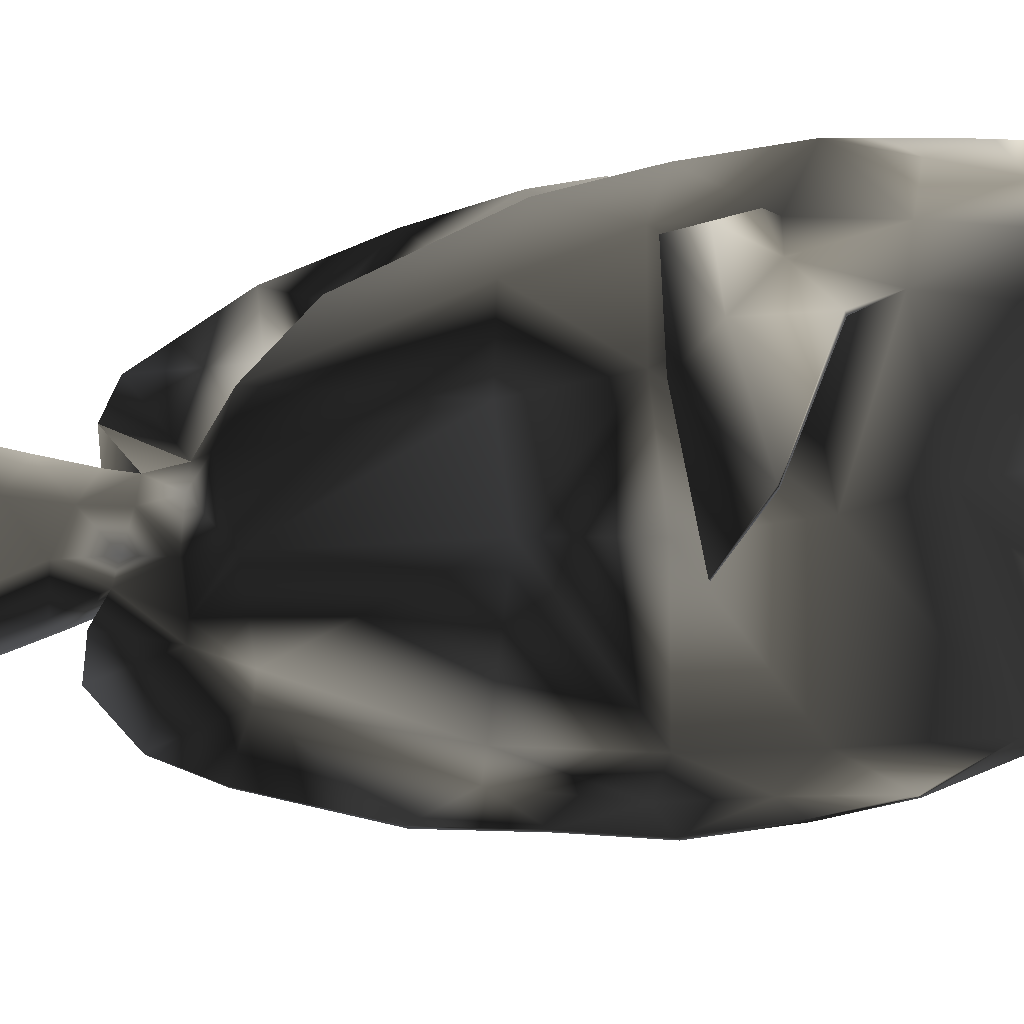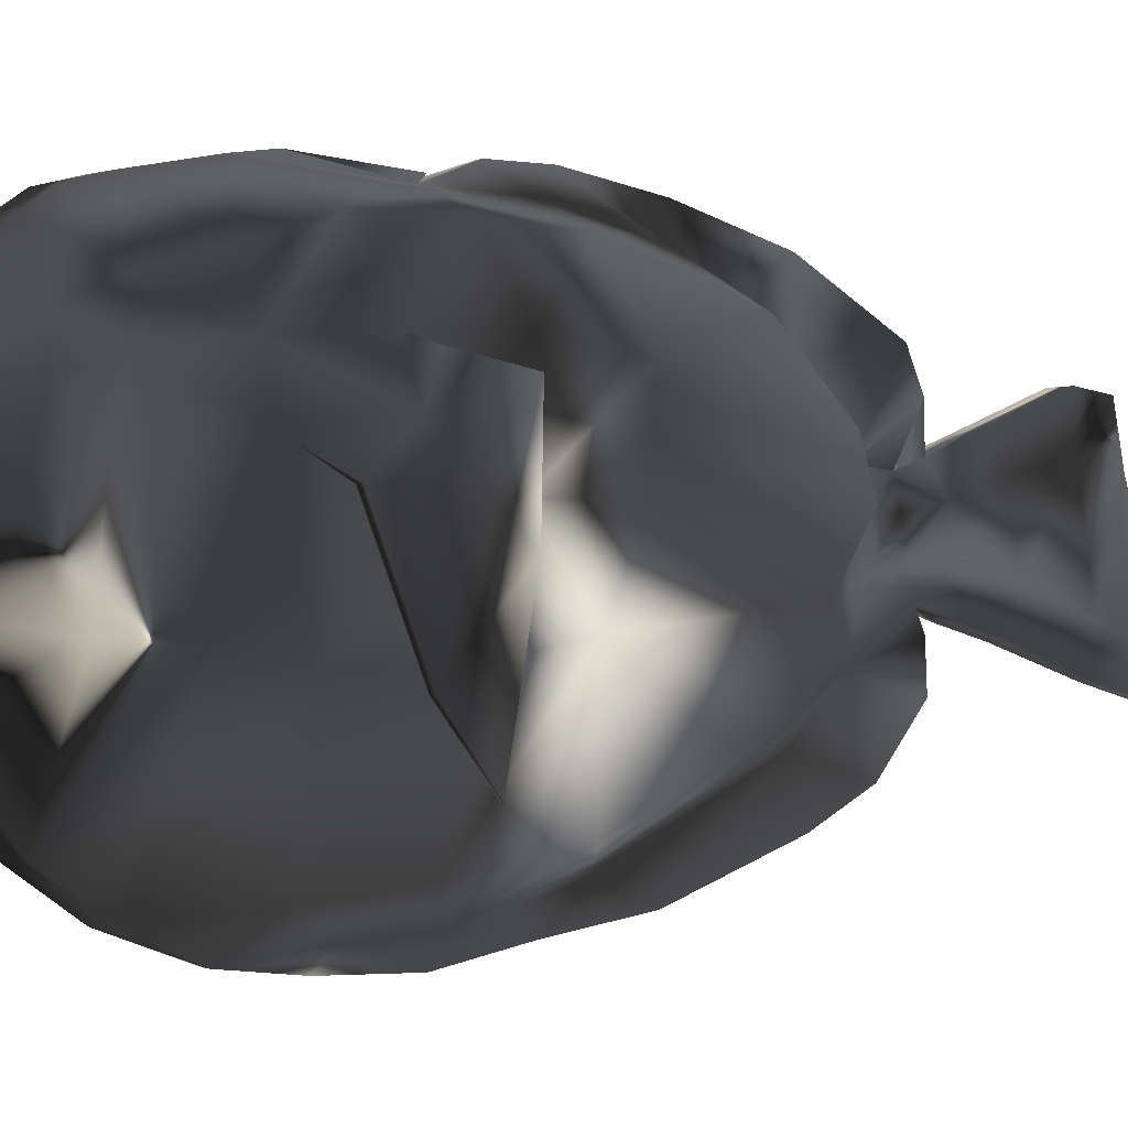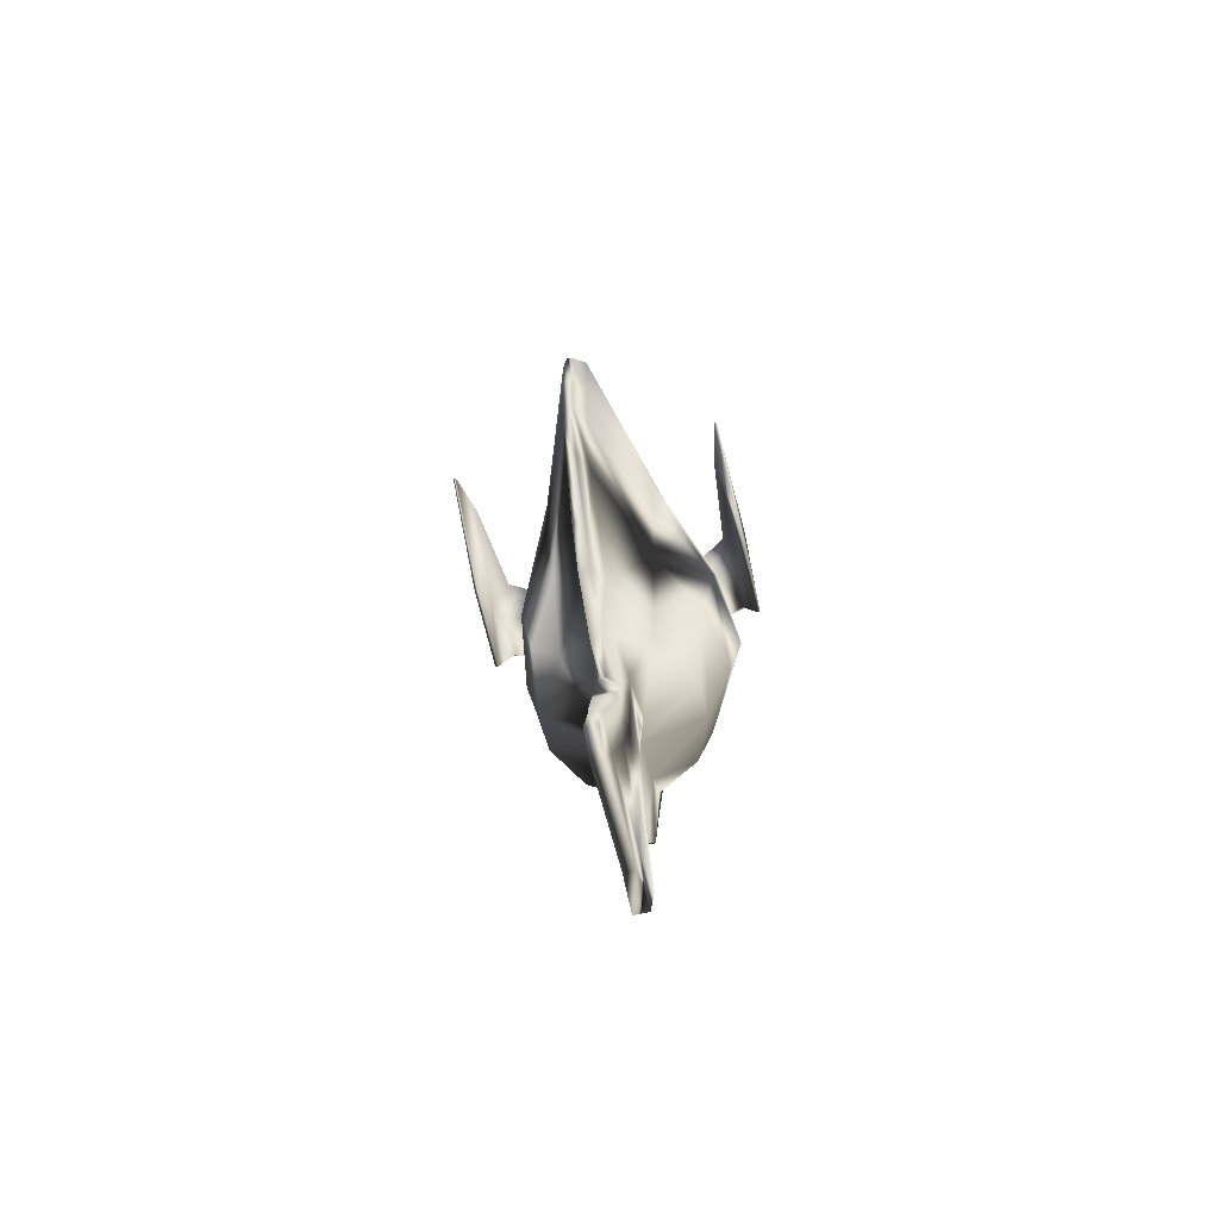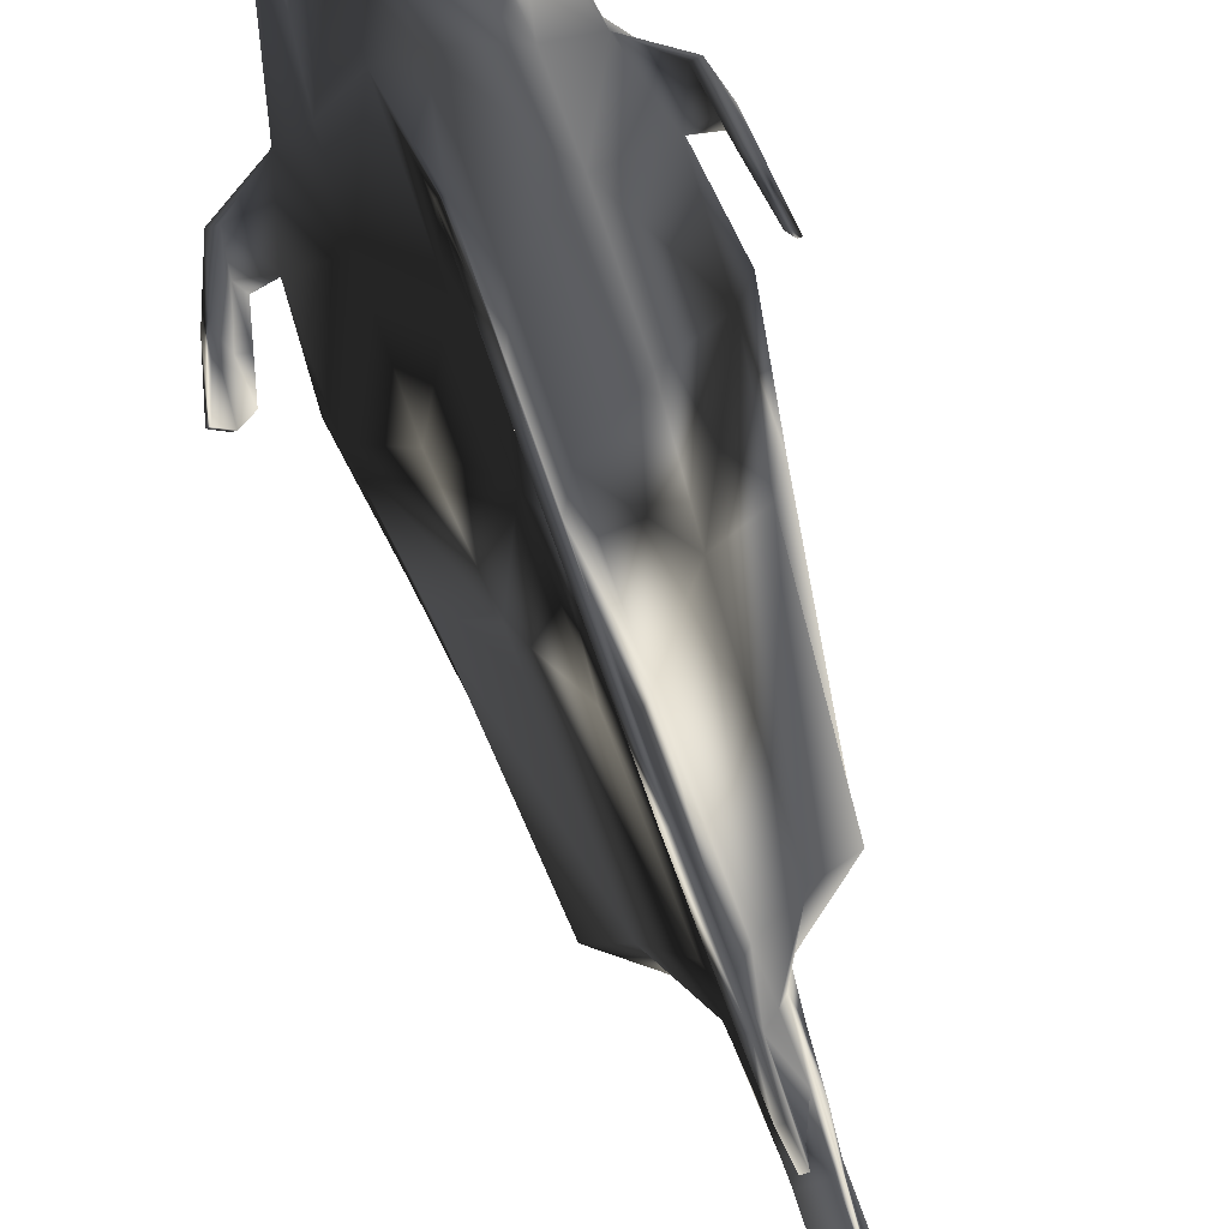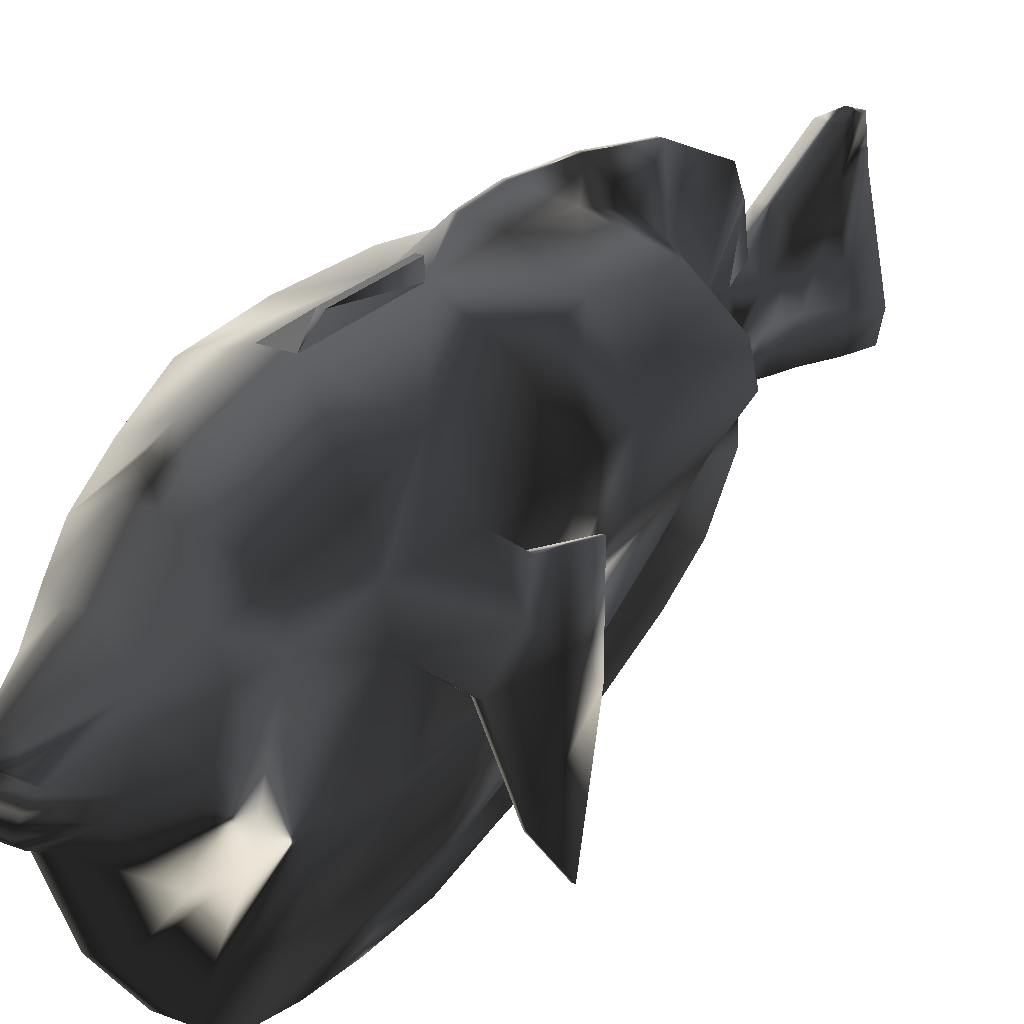
<metadata>
{"format":"obj","ext":"obj","renderer":"f3d","projection":"perspective","resolution":1024,"background":"white","views":[{"elev":-23.3,"azim":-68.9,"up":"+Y"},{"elev":-1.9,"azim":48.1,"up":"+Y"},{"elev":-70.6,"azim":12.6,"up":"+Z"},{"elev":-78.9,"azim":19.0,"up":"+Y"},{"elev":26.9,"azim":31.2,"up":"+Y"}]}
</metadata>
<code>
o TropicalFish10
v 6.8 26.78 -110.2
v 2.096 47.21 -127.5
v 6.8 28.07 -94.89
v -5.235 26.78 -110.2
v -0.5309 47.21 -127.5
v -4.235 31.05 -123.6
v 6.8 88.58 52.69
v 2.096 94.17 89.82
v 6.8 90.87 109
v -5.235 88.58 52.69
v 2.096 92.28 45.78
v -0.5309 94.17 89.82
v -0.5309 92.28 45.78
v -5.235 90.87 109
v 5.8 31.05 -123.6
v -5.235 28.07 -94.89
v -5.235 70.7 -53.45
v -24.63 62.6 -46.64
v -5.235 82.39 -23.05
v -31.29 77.57 17.42
v -5.235 88.49 14.05
v -36.06 76.52 100.2
v -36.06 77.57 59.08
v -29.23 58.05 153.6
v -5.235 84.42 139.5
v -34.63 66.16 127.1
v -5.235 55.2 -72.86
v -34.31 34.33 -67.38
v -45.99 46.54 13.57
v -48.5 48.68 92.7
v -52.95 50.72 57.69
v -39.25 46.15 125.1
v -34.31 15.5 -73.85
v -40.44 14.11 10.26
v -48.08 26.06 94.96
v -46.57 12.71 55.23
v -40.15 26.41 122.5
v -33.31 40.71 156
v -19.77 -8.494 -72
v -9.392 16.55 -94.1
v -7.313 -1.758 -95.98
v -25.9 -26.38 98.36
v -24.71 -22.05 127.8
v -29.23 20.39 158.1
v 6.8 70.7 -53.45
v 26.2 62.6 -46.64
v 6.8 55.2 -72.86
v 6.8 82.39 -23.05
v 32.86 77.57 17.42
v 37.63 76.52 100.2
v 30.8 58.05 153.6
v 6.8 84.42 139.5
v 6.8 80.35 154.6
v 35.87 34.33 -67.38
v 47.56 46.54 13.57
v 49.32 48.68 92.7
v 37.63 77.57 59.08
v 40.08 46.15 125.1
v 36.19 66.16 127.1
v 35.87 15.5 -73.85
v 10.96 16.55 -94.1
v 42 14.11 10.26
v 48.9 26.06 94.96
v 54.51 50.72 57.69
v 34.87 40.71 156
v 40.97 26.41 122.5
v 21.34 -8.494 -72
v 48.13 12.71 55.23
v 27.47 -26.38 98.36
v 27.47 -25.86 53.28
v 30.8 20.39 158.1
v 26.28 -22.05 127.8
v -0.5309 92.95 -34.1
v 2.096 82.64 -78.18
v -0.5309 82.64 -78.18
v 2.096 97.95 4.271
v -0.5309 97.95 4.271
v -5.235 80.35 154.6
v -5.235 33.65 221.3
v 6.8 39.83 218
v -5.235 39.83 218
v -9.312 29.14 217.9
v 6.8 33.65 221.3
v -8.904 25.61 223.8
v 10.88 29.14 217.9
v 6.8 18.36 225.1
v -5.235 18.36 225.1
v 6.8 4.441 205.7
v -5.235 12.68 219.8
v -5.235 4.441 205.7
v 2.096 -97.95 45.28
v -0.5309 -97.17 80.49
v -0.5309 -97.95 45.28
v -0.5309 -55.3 -108.5
v 2.096 -67.95 -82.79
v -0.5309 -67.95 -82.79
v 3.638 -23.22 -225.1
v -2.073 -34.23 -219.2
v -2.073 -23.22 -225.1
v -2.755 51.49 -202.1
v 3.532 30.6 -207.6
v -1.967 30.6 -207.6
v -0.5309 61.65 -120.4
v 2.096 61.65 -120.4
v -15.59 42.73 191.1
v -5.235 55.63 185.8
v -18.26 34.61 191.8
v -15.59 18.26 195.6
v -10.41 9.481 198.2
v 17.16 42.73 191.1
v 6.8 55.63 185.8
v 19.82 34.61 191.8
v 17.16 18.26 195.6
v 10.47 25.61 223.8
v 11.98 9.481 198.2
v 6.8 -36.79 187.9
v -5.235 -36.79 187.9
v -23.84 49.95 170.6
v -5.235 73.56 165
v -26.85 36.88 171.5
v -23.84 16.41 174.6
v -18.07 -17.54 177.8
v 25.4 49.95 170.6
v 6.8 73.56 165
v 28.41 36.88 171.5
v 25.4 16.41 174.6
v 6.8 -68.09 162.8
v -5.235 -68.09 162.8
v -5.235 -83.93 137.9
v -5.235 -80.87 88.37
v 2.096 -91.7 10.81
v -0.5309 -91.7 10.81
v -7.998 15.67 -110.4
v 8.879 -1.758 -95.98
v 9.564 15.67 -110.4
v 2.096 -32.89 -128.3
v 2.096 -55.3 -108.5
v -5.235 -7.09 -118
v -5.235 -20.19 -93.81
v -6.768 19.74 -130
v 8.333 19.74 -130
v 8.182 1.961 -114.8
v 5.8 -12.77 -137.8
v 6.8 -7.09 -118
v -5.501 4.505 -138
v -4.235 -12.77 -137.8
v -4.235 39.08 -146
v -4.235 27.56 -155.7
v 5.8 39.08 -146
v 7.067 4.505 -138
v 5.8 27.56 -155.7
v 5.8 -17.57 -158.5
v -4.235 -0.9169 -161.9
v -4.235 -17.57 -158.5
v -4.235 53.13 -183.7
v -2.755 33.03 -186.2
v 5.8 53.13 -183.7
v 5.8 -0.9169 -161.9
v 4.32 33.03 -186.2
v 3.532 -28.5 -194.3
v -1.967 -11.71 -195.2
v -1.967 -28.5 -194.3
v 4.32 51.49 -202.1
v 3.532 -11.71 -195.2
v 3.638 -34.23 -219.2
v -5.235 -37.39 -72.5
v -22.84 -17.62 9.362
v -25.9 -25.86 53.28
v -5.235 -76.69 46.01
v -21.39 -19.8 156.9
v 6.8 -20.19 -93.81
v 6.8 -76.69 46.01
v 24.4 -17.62 9.362
v 6.8 -80.87 88.37
v 22.96 -19.8 156.9
v 19.64 -17.54 177.8
v 6.8 12.68 219.8
v 6.8 -83.93 137.9
v -6.617 1.961 -114.8
v -0.5309 -25.33 -96.49
v -0.5309 -46.25 -75.51
v -0.5309 -16.31 -127.4
v 2.096 -25.33 -96.49
v 2.096 -16.31 -127.4
v 6.8 -37.39 -72.5
v 6.8 -68.11 -4.992
v 2.096 -46.25 -75.51
v 2.096 -90.18 72.44
v 2.096 -87.82 38.46
v 2.096 -94.25 109.2
v -0.5309 -94.25 109.2
v -0.5309 -90.18 72.44
v -5.235 -68.11 -4.992
v -0.5309 -87.82 38.46
v -0.5309 -77.29 -8.416
v -0.5309 -32.89 -128.3
v 2.096 -85.78 -30.15
v 6.8 88.49 14.05
v 2.096 97.34 27.98
v -0.5309 97.34 27.98
v -0.5309 -85.78 -30.15
v 2.096 -77.29 -8.416
v 2.096 -97.17 80.49
v 2.096 92.95 -34.1
v 58.48 44.6 91.17
v 59.44 29.03 96.95
v 63.04 29.03 97.4
v 61.94 44.6 91.62
v 55.72 13.55 110.9
v 59.18 13.55 111.3
v 65.97 -1.072 67.29
v 65.02 -55.65 76.15
v 63.69 -55.65 76.15
v 62.71 13.98 82.12
v 59.7 -32.14 93.27
v 61.85 42.15 78.42
v 64.25 42.15 78.64
v 62.1 -32.14 93.5
v 66.56 39.7 65.66
v 65.23 39.7 65.67
v 65.17 13.98 82.34
v -58.48 44.6 91.17
v -59.44 29.03 96.95
v -63.04 29.03 97.4
v -61.94 44.6 91.62
v -59.18 13.55 111.3
v -55.72 13.55 110.9
v -65.97 -1.072 67.29
v -65.02 -55.65 76.15
v -67.31 -1.072 67.29
v -62.71 13.98 82.12
v -61.85 42.15 78.42
v -64.25 42.15 78.64
v -59.7 -32.14 93.27
v -66.56 39.7 65.66
v -65.23 39.7 65.67
v -65.17 13.98 82.34
v 67.31 -1.072 67.29
v -62.1 -32.14 93.5
v -63.69 -55.65 76.15
f 1 2 3
f 4 5 6
f 7 8 9
f 10 11 7
f 10 12 13
f 9 12 14
f 1 15 2
f 4 16 5
f 7 11 8
f 10 13 11
f 10 14 12
f 9 8 12
f 17 18 19
f 19 20 21
f 22 10 23
f 24 25 26
f 27 28 18
f 18 29 20
f 30 23 31
f 32 24 26
f 16 33 28
f 34 28 33
f 35 31 36
f 37 38 32
f 39 40 41
f 39 34 33
f 36 42 35
f 43 44 37
f 45 46 47
f 48 49 46
f 50 7 9
f 51 52 53
f 47 54 3
f 46 55 54
f 56 57 50
f 51 58 59
f 3 60 61
f 62 54 55
f 63 64 56
f 65 66 58
f 67 61 60
f 62 67 60
f 68 69 70
f 71 72 66
f 73 74 75
f 76 73 77
f 8 13 12
f 53 25 78
f 79 80 81
f 82 83 79
f 84 85 82
f 86 84 87
f 88 89 90
f 91 92 93
f 94 95 96
f 97 98 99
f 100 101 102
f 103 2 5
f 75 104 103
f 105 81 106
f 82 105 107
f 108 82 107
f 109 89 87
f 80 110 111
f 110 85 112
f 85 113 112
f 114 115 113
f 80 106 81
f 116 90 117
f 118 106 119
f 105 120 107
f 107 121 108
f 90 122 117
f 111 123 124
f 110 125 123
f 112 126 125
f 115 126 113
f 111 119 106
f 127 117 128
f 26 14 22
f 32 22 30
f 129 42 130
f 59 9 52
f 58 50 59
f 66 69 63
f 52 14 25
f 131 93 132
f 40 4 133
f 61 1 3
f 134 135 61
f 94 136 137
f 41 138 139
f 4 140 133
f 1 141 15
f 142 141 135
f 138 143 144
f 138 145 146
f 140 147 148
f 15 147 6
f 141 149 15
f 150 151 141
f 146 152 143
f 146 153 154
f 148 155 156
f 149 155 147
f 151 157 149
f 158 159 151
f 154 160 152
f 154 161 162
f 156 100 102
f 157 100 155
f 159 163 157
f 164 101 159
f 162 165 160
f 162 99 98
f 139 39 41
f 166 167 39
f 130 168 169
f 43 128 170
f 67 171 134
f 172 173 70
f 174 70 69
f 116 175 176
f 177 87 89
f 101 99 102
f 84 109 87
f 115 177 88
f 121 109 108
f 88 176 115
f 37 42 43
f 178 69 72
f 134 144 142
f 133 41 40
f 144 150 142
f 179 140 145
f 143 158 150
f 145 148 153
f 152 164 158
f 153 156 161
f 160 97 164
f 161 102 99
f 166 180 181
f 138 180 139
f 144 182 138
f 144 183 184
f 185 183 171
f 186 187 185
f 172 188 189
f 174 190 188
f 129 190 178
f 191 130 192
f 169 192 130
f 193 194 169
f 194 93 192
f 195 132 194
f 181 94 96
f 180 196 94
f 184 196 182
f 136 183 137
f 187 137 183
f 187 197 95
f 189 91 131
f 132 197 131
f 10 20 23
f 31 20 29
f 36 29 34
f 36 167 168
f 7 49 198
f 49 64 55
f 68 55 64
f 68 173 62
f 199 77 200
f 95 201 96
f 169 167 193
f 185 173 186
f 186 189 202
f 193 181 195
f 181 201 195
f 202 131 197
f 188 203 91
f 191 203 190
f 92 192 93
f 27 75 103
f 17 73 75
f 19 77 73
f 21 200 77
f 7 200 10
f 199 198 76
f 48 76 198
f 45 204 48
f 47 74 45
f 3 104 47
f 16 103 5
f 24 119 78
f 38 118 24
f 44 120 38
f 170 121 44
f 124 51 53
f 123 65 51
f 125 71 65
f 126 175 71
f 124 78 119
f 178 128 129
f 117 170 128
f 127 72 175
f 63 205 206
f 56 207 208
f 205 56 208
f 209 210 66
f 211 212 213
f 209 214 215
f 208 216 205
f 207 217 208
f 210 215 218
f 63 209 66
f 66 207 58
f 219 211 220
f 206 216 214
f 210 221 207
f 222 35 223
f 30 224 32
f 222 225 30
f 37 226 227
f 228 229 230
f 227 231 223
f 232 225 222
f 233 224 225
f 226 234 227
f 227 35 37
f 37 224 226
f 228 235 236
f 223 232 222
f 237 226 224
f 211 215 214
f 217 220 216
f 221 219 217
f 213 218 215
f 220 214 216
f 218 238 221
f 234 228 231
f 236 233 232
f 235 237 233
f 239 240 234
f 231 236 232
f 230 239 237
f 17 27 18
f 19 18 20
f 22 14 10
f 24 78 25
f 27 16 28
f 18 28 29
f 30 22 23
f 32 38 24
f 16 40 33
f 34 29 28
f 35 30 31
f 37 44 38
f 39 33 40
f 39 167 34
f 36 168 42
f 43 170 44
f 45 48 46
f 48 198 49
f 50 57 7
f 51 59 52
f 47 46 54
f 46 49 55
f 56 64 57
f 51 65 58
f 3 54 60
f 62 60 54
f 63 68 64
f 65 71 66
f 67 134 61
f 62 173 67
f 68 63 69
f 71 175 72
f 73 204 74
f 76 204 73
f 8 11 13
f 53 52 25
f 79 83 80
f 82 85 83
f 84 114 85
f 86 114 84
f 88 177 89
f 91 203 92
f 94 137 95
f 97 165 98
f 100 163 101
f 103 104 2
f 75 74 104
f 105 79 81
f 82 79 105
f 108 84 82
f 109 90 89
f 80 83 110
f 110 83 85
f 85 114 113
f 114 86 115
f 80 111 106
f 116 88 90
f 118 105 106
f 105 118 120
f 107 120 121
f 90 109 122
f 111 110 123
f 110 112 125
f 112 113 126
f 115 176 126
f 111 124 119
f 127 116 117
f 26 25 14
f 32 26 22
f 129 43 42
f 59 50 9
f 58 56 50
f 66 72 69
f 52 9 14
f 131 91 93
f 40 16 4
f 61 135 1
f 134 142 135
f 94 196 136
f 41 179 138
f 4 6 140
f 1 135 141
f 142 150 141
f 138 146 143
f 138 179 145
f 140 6 147
f 15 149 147
f 141 151 149
f 150 158 151
f 146 154 152
f 146 145 153
f 148 147 155
f 149 157 155
f 151 159 157
f 158 164 159
f 154 162 160
f 154 153 161
f 156 155 100
f 157 163 100
f 159 101 163
f 164 97 101
f 162 98 165
f 162 161 99
f 139 166 39
f 166 193 167
f 130 42 168
f 43 129 128
f 67 185 171
f 172 186 173
f 174 172 70
f 116 127 175
f 177 86 87
f 101 97 99
f 84 108 109
f 115 86 177
f 121 122 109
f 88 116 176
f 37 35 42
f 178 174 69
f 134 171 144
f 133 179 41
f 144 143 150
f 179 133 140
f 143 152 158
f 145 140 148
f 152 160 164
f 153 148 156
f 160 165 97
f 161 156 102
f 166 139 180
f 138 182 180
f 144 184 182
f 144 171 183
f 185 187 183
f 186 202 187
f 172 174 188
f 174 178 190
f 129 191 190
f 191 129 130
f 169 194 192
f 193 195 194
f 194 132 93
f 195 201 132
f 181 180 94
f 180 182 196
f 184 136 196
f 136 184 183
f 187 95 137
f 187 202 197
f 189 188 91
f 132 201 197
f 10 21 20
f 31 23 20
f 36 31 29
f 36 34 167
f 7 57 49
f 49 57 64
f 68 62 55
f 68 70 173
f 199 76 77
f 95 197 201
f 169 168 167
f 185 67 173
f 186 172 189
f 193 166 181
f 181 96 201
f 202 189 131
f 188 190 203
f 191 92 203
f 92 191 192
f 27 17 75
f 17 19 73
f 19 21 77
f 21 10 200
f 7 199 200
f 199 7 198
f 48 204 76
f 45 74 204
f 47 104 74
f 3 2 104
f 16 27 103
f 24 118 119
f 38 120 118
f 44 121 120
f 170 122 121
f 124 123 51
f 123 125 65
f 125 126 71
f 126 176 175
f 124 53 78
f 178 127 128
f 117 122 170
f 127 178 72
f 63 56 205
f 56 58 207
f 211 238 212
f 209 206 214
f 208 217 216
f 207 221 217
f 210 209 215
f 63 206 209
f 66 210 207
f 219 238 211
f 206 205 216
f 210 218 221
f 222 30 35
f 30 225 224
f 228 240 229
f 227 234 231
f 232 233 225
f 233 237 224
f 226 239 234
f 227 223 35
f 37 32 224
f 228 230 235
f 223 231 232
f 237 239 226
f 211 213 215
f 217 219 220
f 221 238 219
f 213 212 218
f 220 211 214
f 218 212 238
f 234 240 228
f 236 235 233
f 235 230 237
f 239 229 240
f 231 228 236
f 230 229 239

</code>
